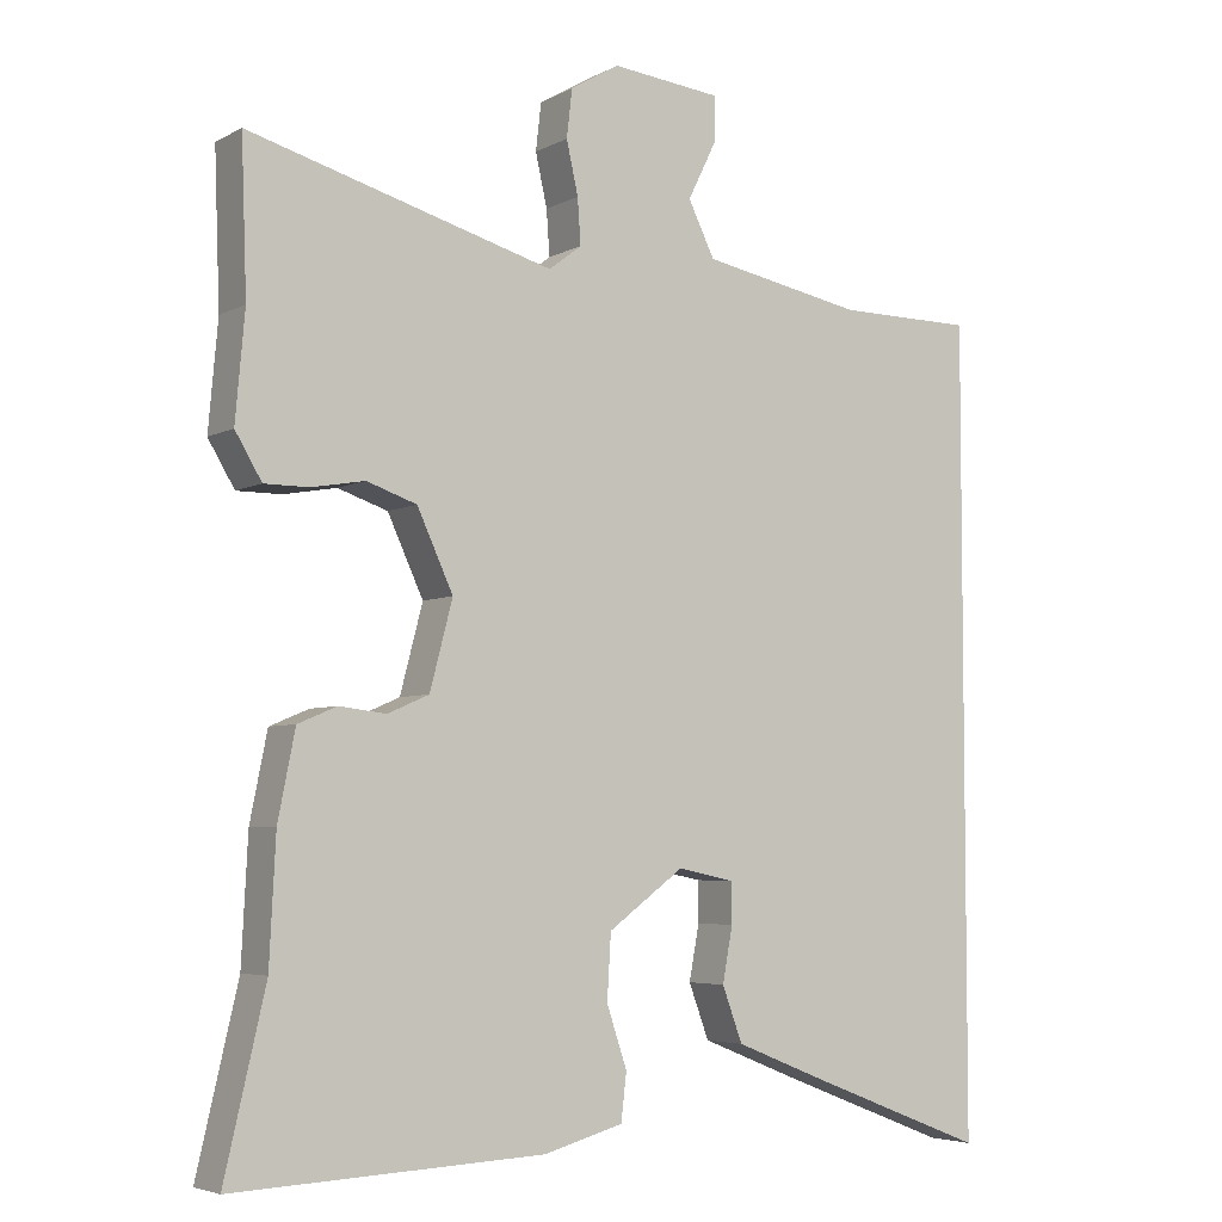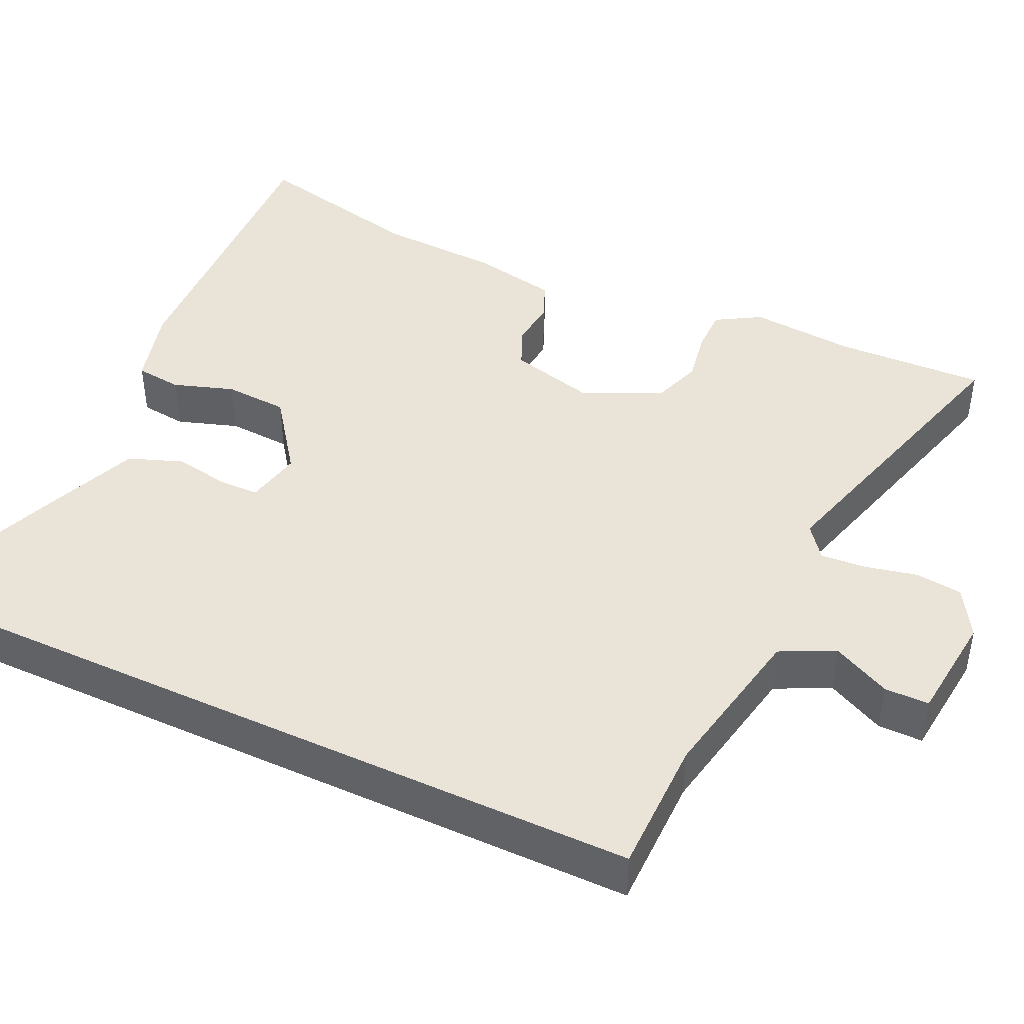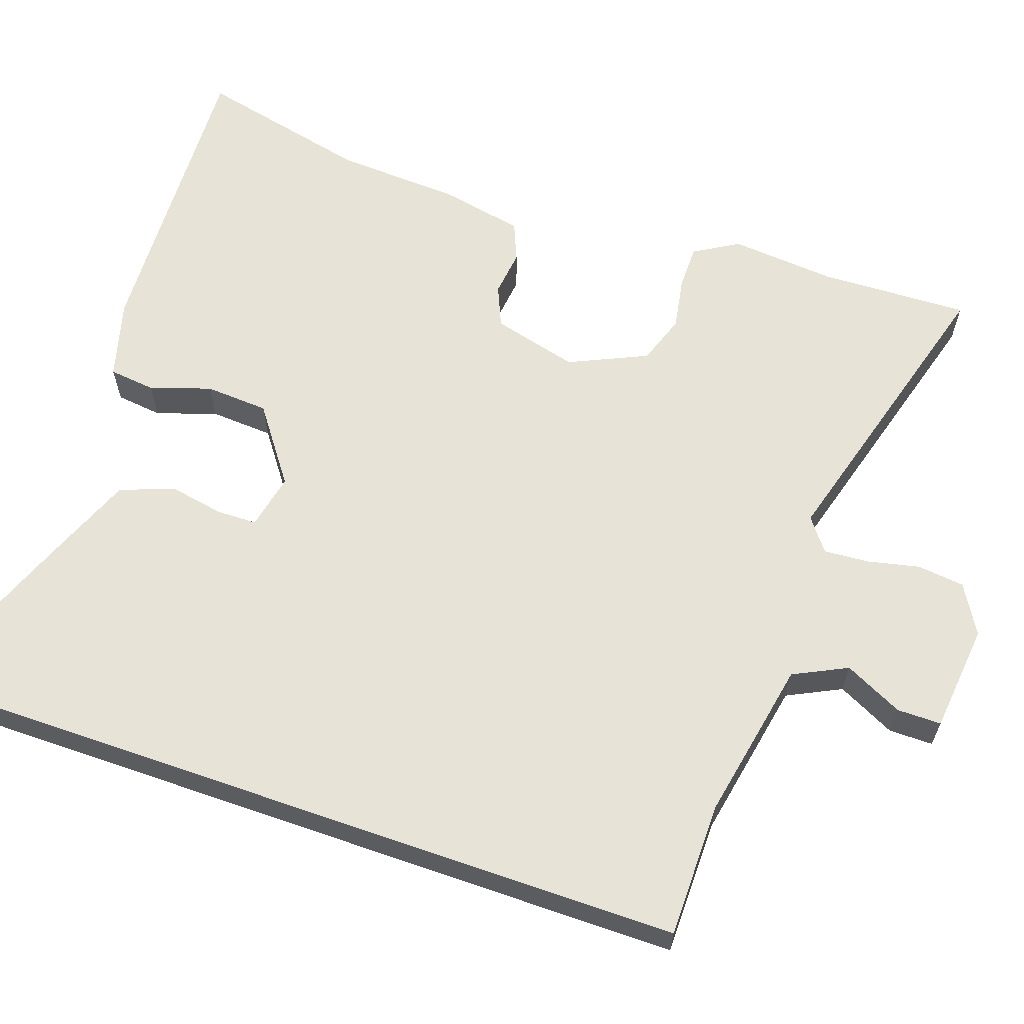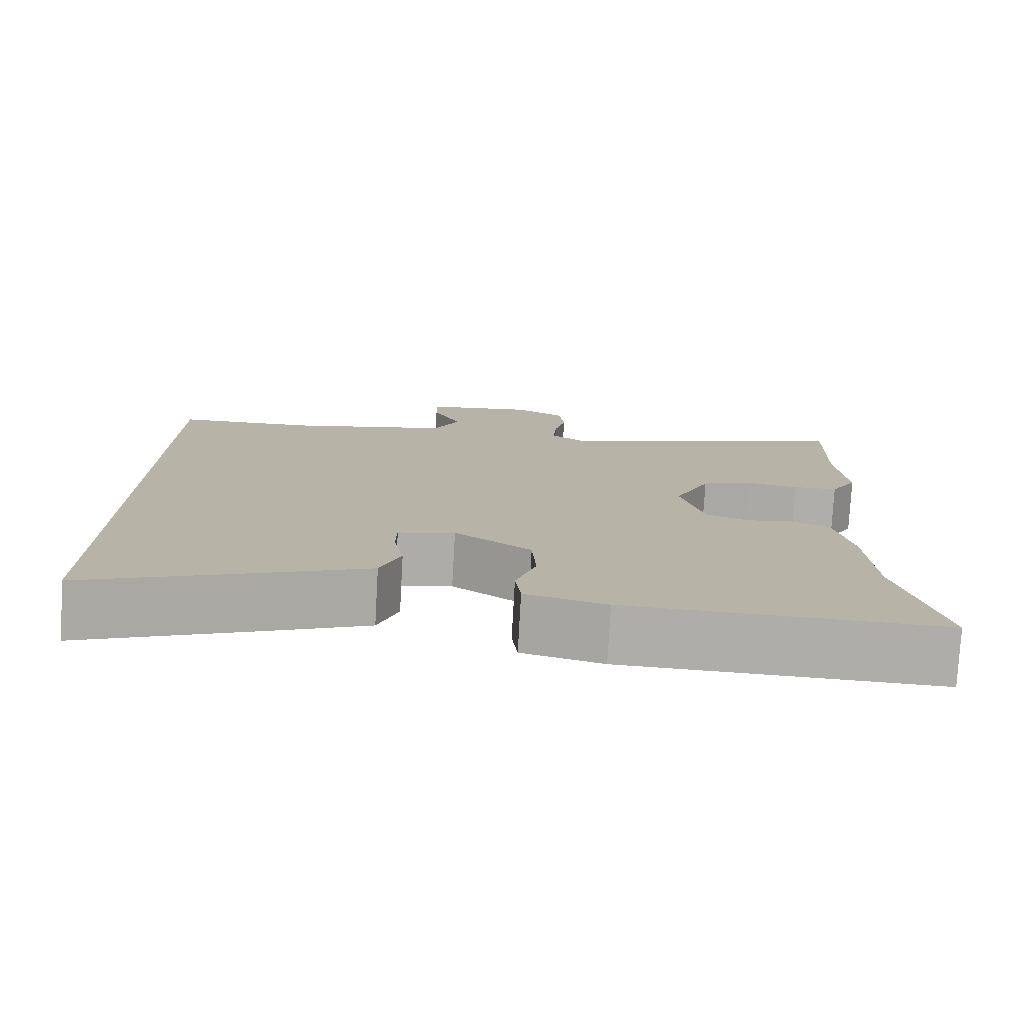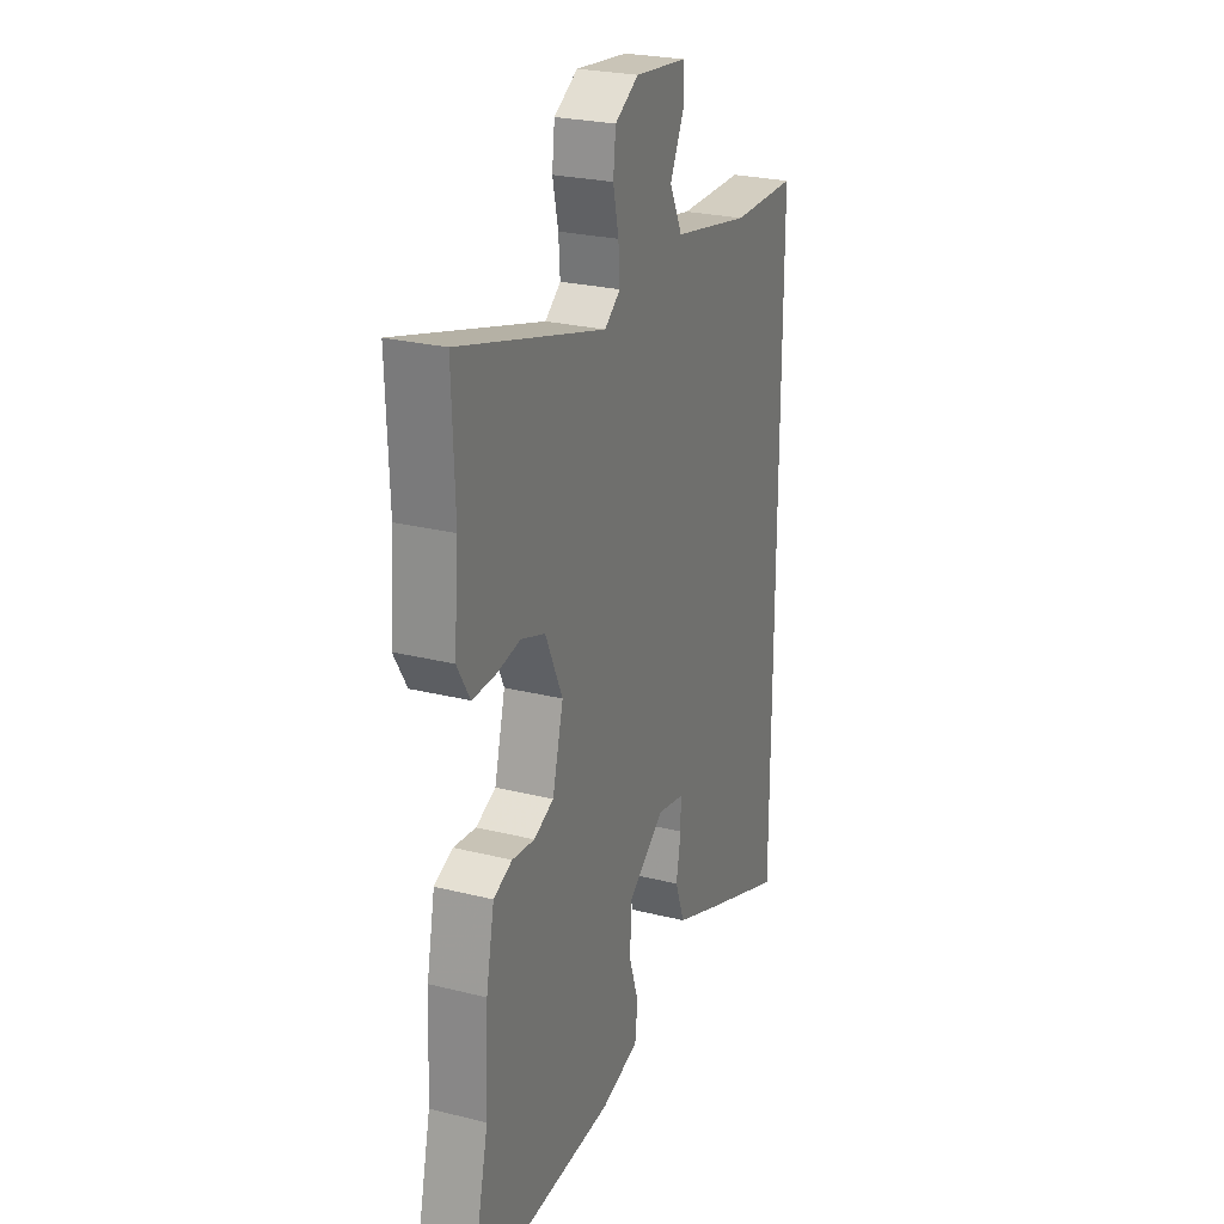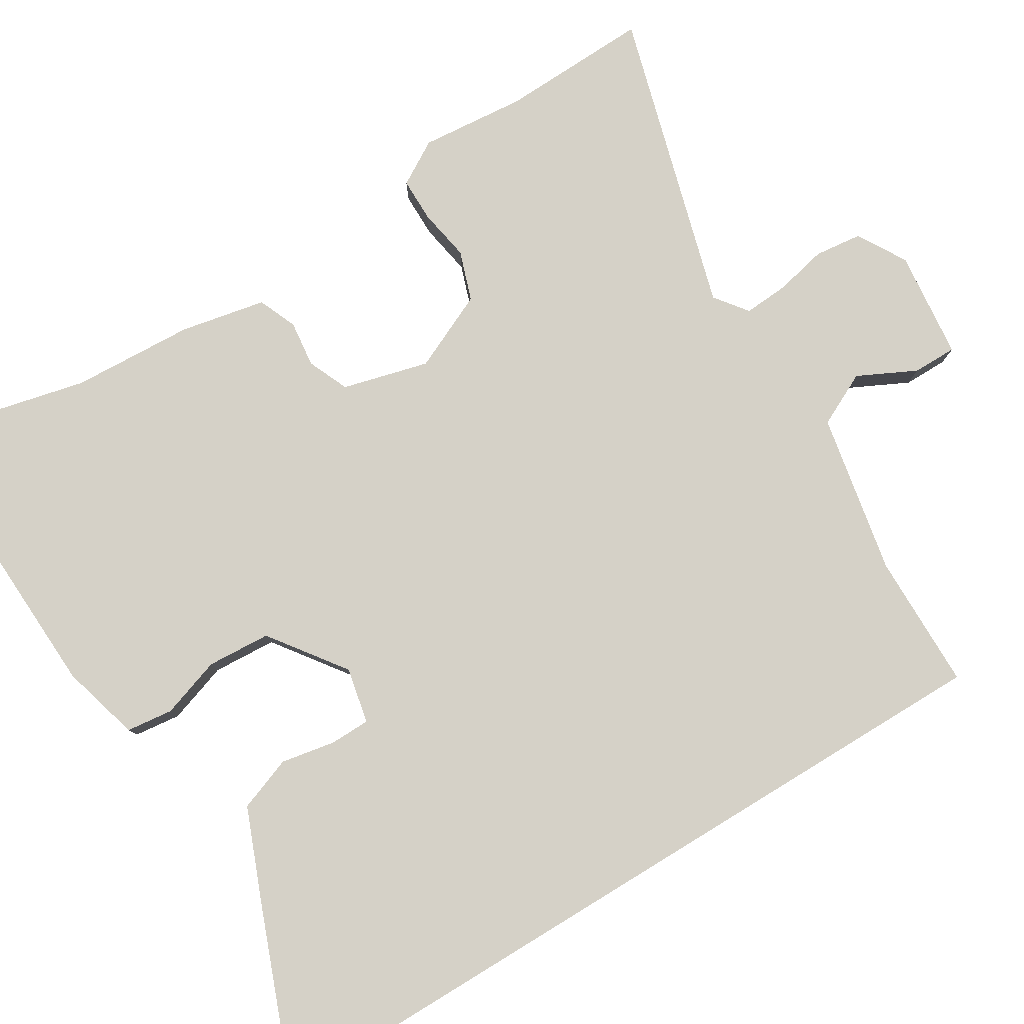
<metadata>
{"format":"obj","ext":"obj","renderer":"f3d","projection":"perspective","resolution":1024,"background":"white","views":[{"elev":-4.9,"azim":147.4,"up":"+Z"},{"elev":43.5,"azim":-64.9,"up":"+Y"},{"elev":62.3,"azim":-70.8,"up":"+Y"},{"elev":-77.6,"azim":-3.2,"up":"+Z"},{"elev":25.4,"azim":111.9,"up":"+Z"},{"elev":79.7,"azim":-121.4,"up":"+Y"}]}
</metadata>
<code>
v 0.461 0.07 -0.333
v 0.513 0.07 -0.558
v 0.117 0.07 -0.541
v 0.015 0.07 -0.513
v 0.008 0.07 -0.453
v 0.034 0.07 -0.375
v 0.029 0.07 -0.293
v -0.068 0.07 -0.222
v -0.14 0.07 -0.237
v -0.141 0.07 -0.289
v -0.128 0.07 -0.359
v -0.154 0.07 -0.429
v -0.276 0.07 -0.478
v -0.5 0.07 -0.565
v -0.5 0.07 0.467
v -0.325 0.07 0.468
v -0.117 0.07 0.508
v -0.083 0.07 0.577
v -0.12 0.07 0.652
v -0.12 0.07 0.709
v 0.02 0.07 0.724
v 0.083 0.07 0.687
v 0.09 0.07 0.626
v 0.075 0.07 0.559
v 0.071 0.07 0.501
v 0.113 0.07 0.469
v 0.503 0.07 0.579
v 0.496 0.07 0.386
v 0.508 0.07 0.25
v 0.474 0.07 0.193
v 0.417 0.07 0.193
v 0.349 0.07 0.205
v 0.285 0.07 0.183
v 0.239 0.07 0.083
v 0.268 0.07 -0.028
v 0.321 0.07 -0.051
v 0.381 0.07 -0.044
v 0.431 0.07 -0.065
v 0.453 0.07 -0.175
v 0.461 0 -0.333
v 0.513 0 -0.558
v 0.117 0 -0.541
v 0.015 0 -0.513
v 0.008 0 -0.453
v 0.034 0 -0.375
v 0.029 0 -0.293
v -0.068 0 -0.222
v -0.14 0 -0.237
v -0.141 0 -0.289
v -0.128 0 -0.359
v -0.154 0 -0.429
v -0.276 0 -0.478
v -0.5 0 -0.565
v -0.5 0 0.467
v -0.325 0 0.468
v -0.117 0 0.508
v -0.083 0 0.577
v -0.12 0 0.652
v -0.12 0 0.709
v 0.02 0 0.724
v 0.083 0 0.687
v 0.09 0 0.626
v 0.075 0 0.559
v 0.071 0 0.501
v 0.113 0 0.469
v 0.503 0 0.579
v 0.496 0 0.386
v 0.508 0 0.25
v 0.474 0 0.193
v 0.417 0 0.193
v 0.349 0 0.205
v 0.285 0 0.183
v 0.239 0 0.083
v 0.268 0 -0.028
v 0.321 0 -0.051
v 0.381 0 -0.044
v 0.431 0 -0.065
v 0.453 0 -0.175
f 38 39 1
f 37 38 1
f 36 37 1
f 4 5 6
f 3 4 6
f 2 3 6
f 1 2 6
f 36 1 6
f 35 36 6
f 34 35 6 7
f 33 34 7 8
f 30 31 32
f 29 30 32
f 28 29 32
f 28 32 33
f 27 28 33
f 26 27 33
f 33 8 9
f 26 33 9
f 25 26 9
f 22 23 24
f 21 22 24
f 20 21 24
f 19 20 24
f 18 19 24
f 24 25 9
f 18 24 9
f 17 18 9
f 14 15 16
f 13 14 16
f 12 13 16
f 11 12 16
f 10 11 16
f 9 10 16
f 9 16 17
f 40 78 77
f 40 77 76
f 40 76 75
f 45 44 43
f 45 43 42
f 45 42 41
f 45 41 40
f 45 40 75
f 45 75 74
f 46 45 74 73
f 47 46 73 72
f 71 70 69
f 71 69 68
f 71 68 67
f 72 71 67
f 72 67 66
f 72 66 65
f 48 47 72
f 48 72 65
f 48 65 64
f 63 62 61
f 63 61 60
f 63 60 59
f 63 59 58
f 63 58 57
f 48 64 63
f 48 63 57
f 48 57 56
f 55 54 53
f 55 53 52
f 55 52 51
f 55 51 50
f 55 50 49
f 55 49 48
f 56 55 48
f 1 40 41 2
f 2 41 42 3
f 3 42 43 4
f 4 43 44 5
f 5 44 45 6
f 6 45 46 7
f 7 46 47 8
f 8 47 48 9
f 9 48 49 10
f 10 49 50 11
f 11 50 51 12
f 12 51 52 13
f 13 52 53 14
f 14 53 54 15
f 15 54 55 16
f 16 55 56 17
f 17 56 57 18
f 18 57 58 19
f 19 58 59 20
f 20 59 60 21
f 21 60 61 22
f 22 61 62 23
f 23 62 63 24
f 24 63 64 25
f 25 64 65 26
f 26 65 66 27
f 27 66 67 28
f 28 67 68 29
f 29 68 69 30
f 30 69 70 31
f 31 70 71 32
f 32 71 72 33
f 33 72 73 34
f 34 73 74 35
f 35 74 75 36
f 36 75 76 37
f 37 76 77 38
f 38 77 78 39
f 39 78 40 1

</code>
